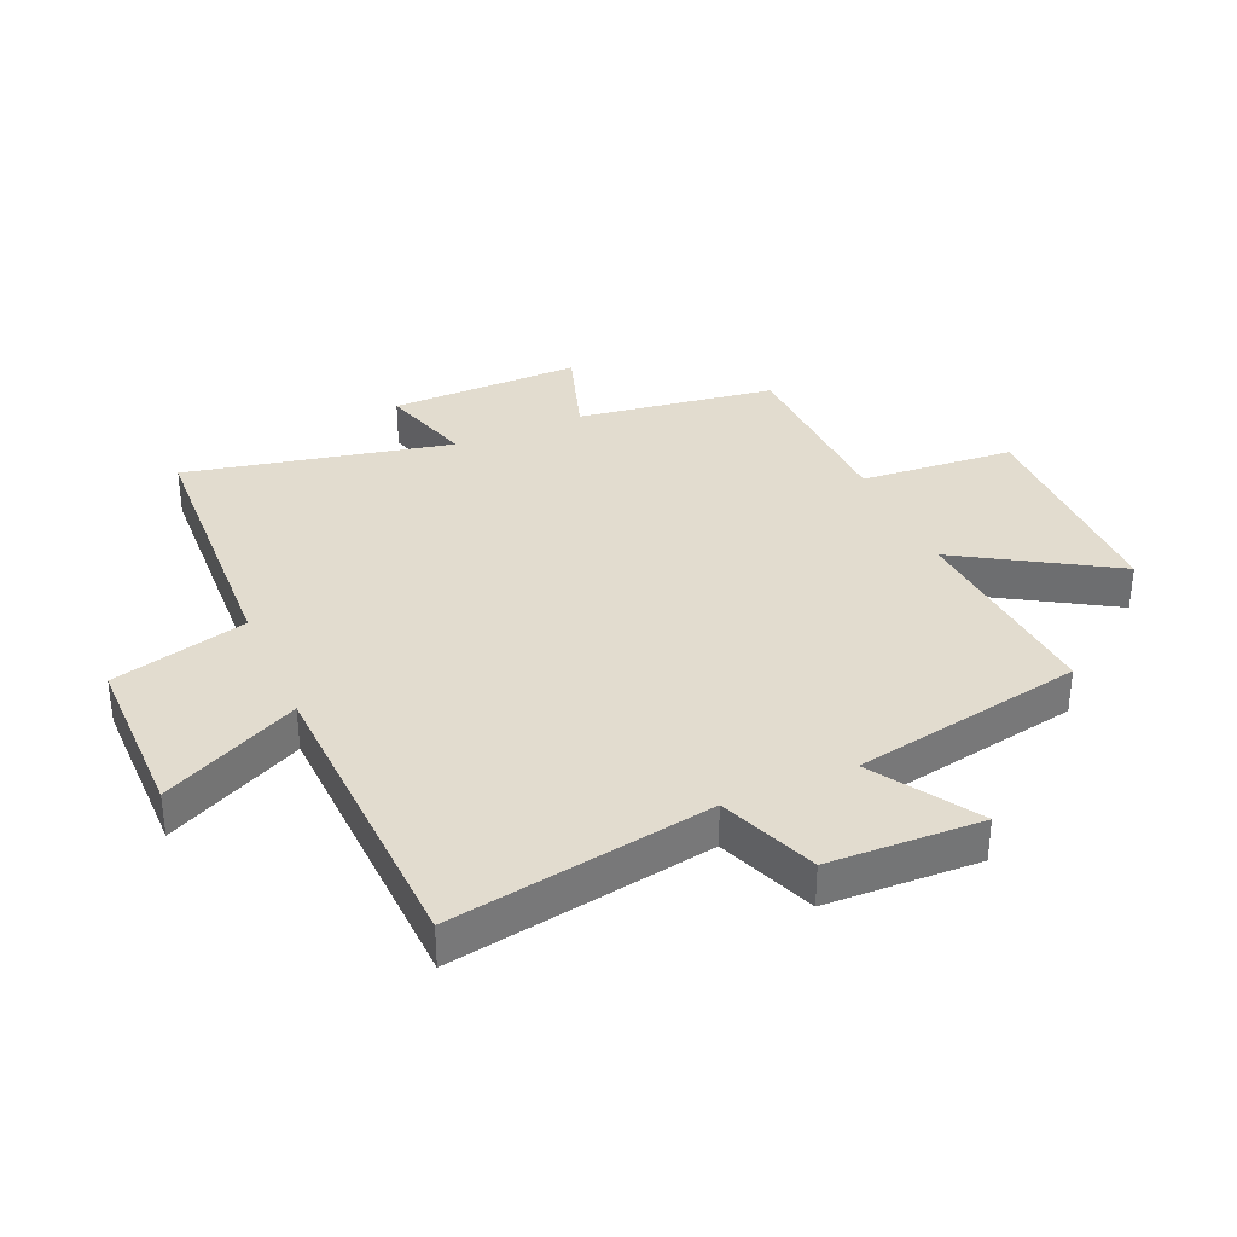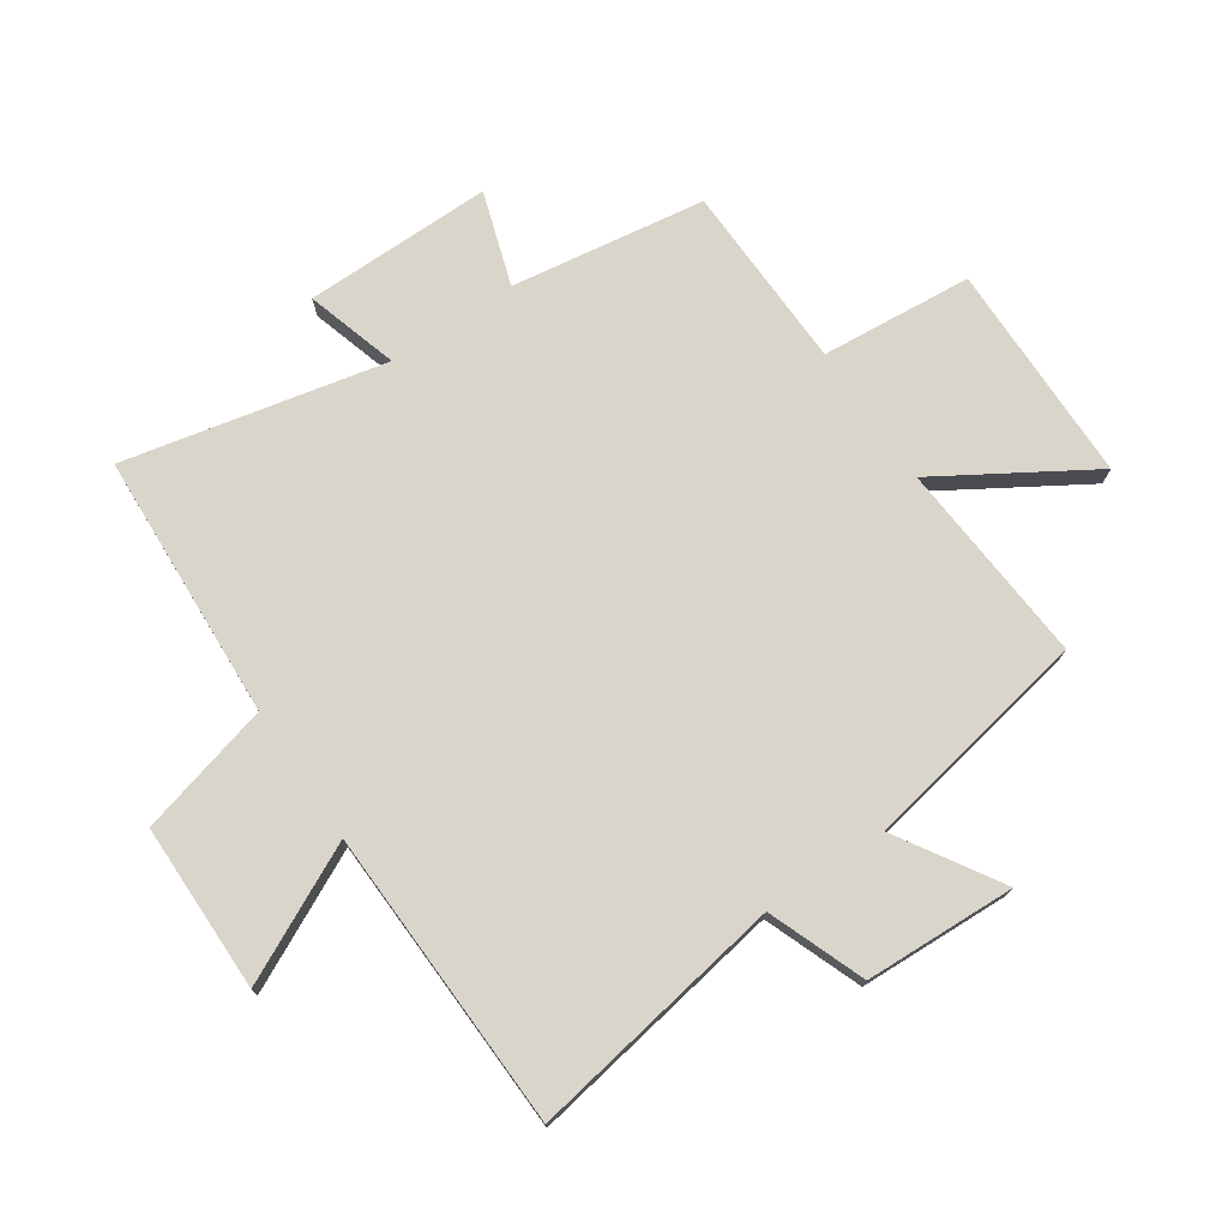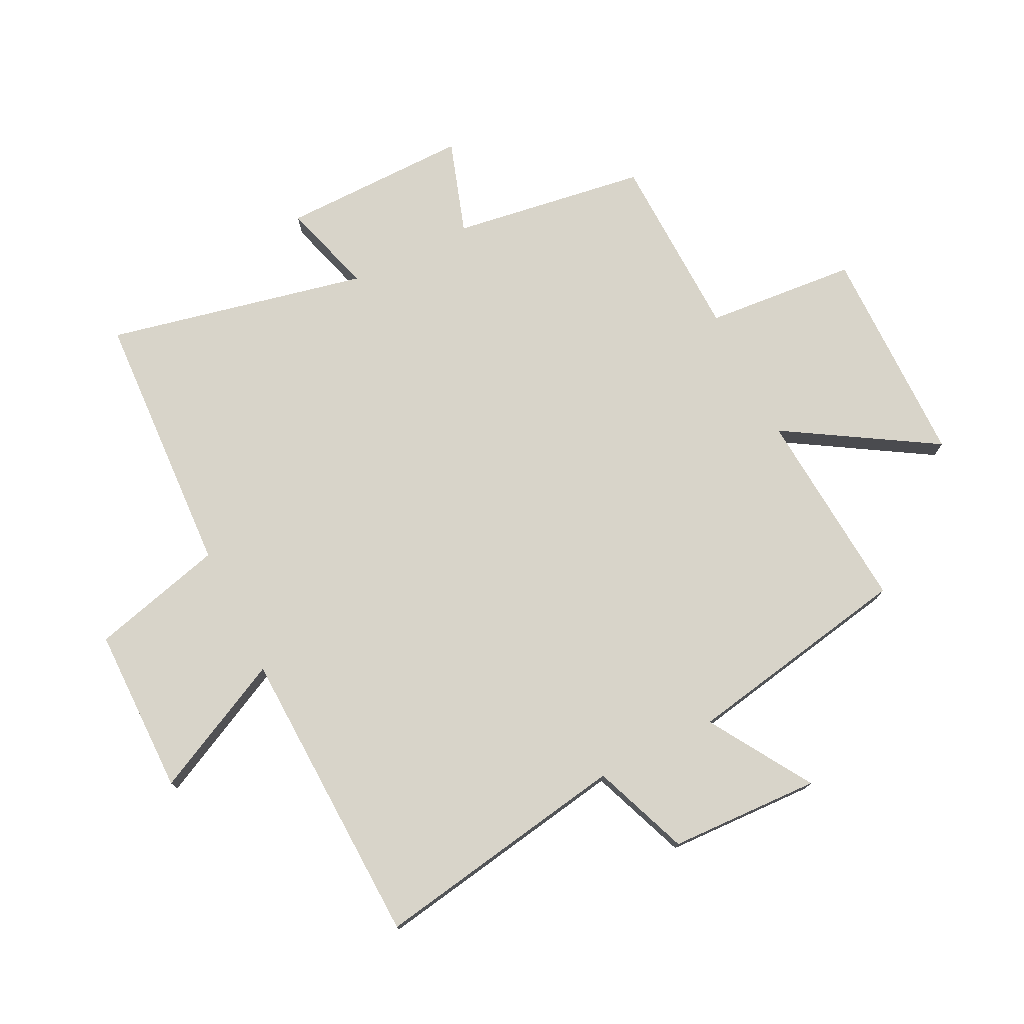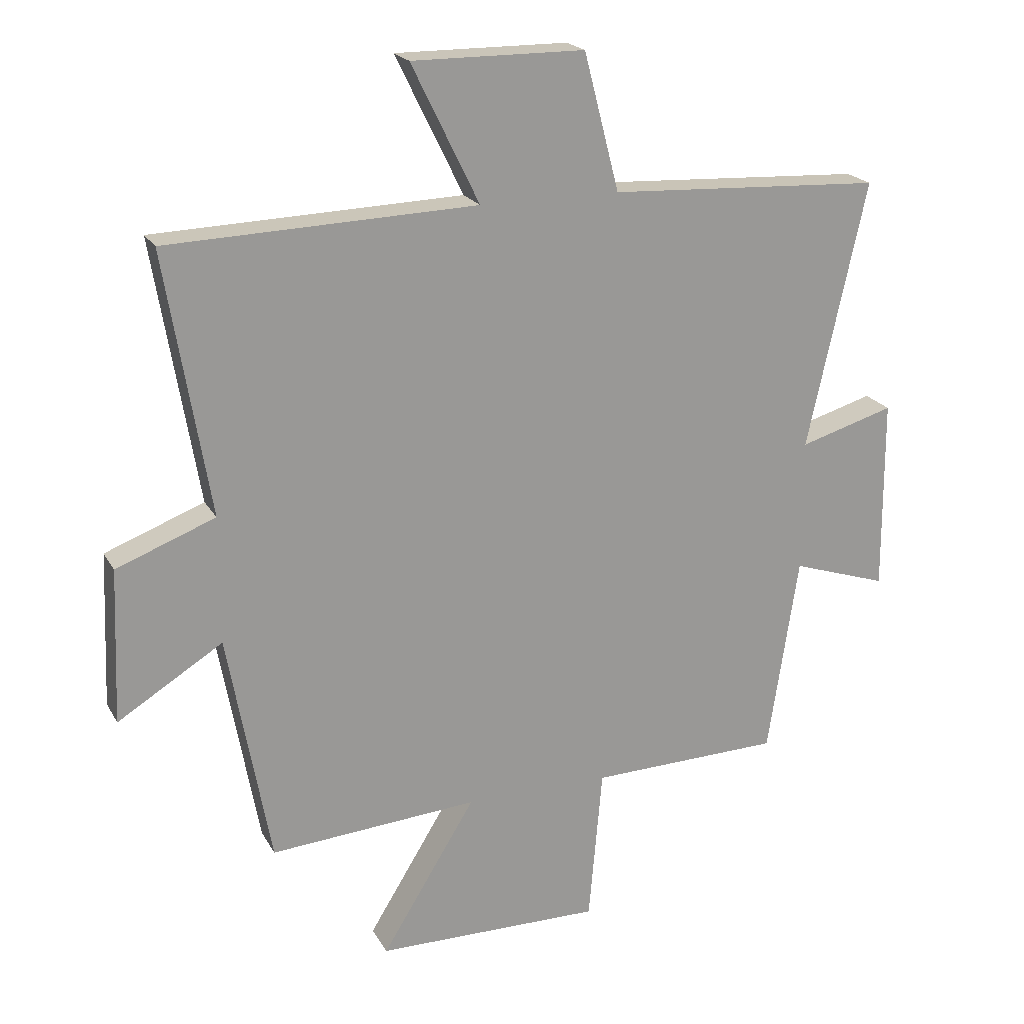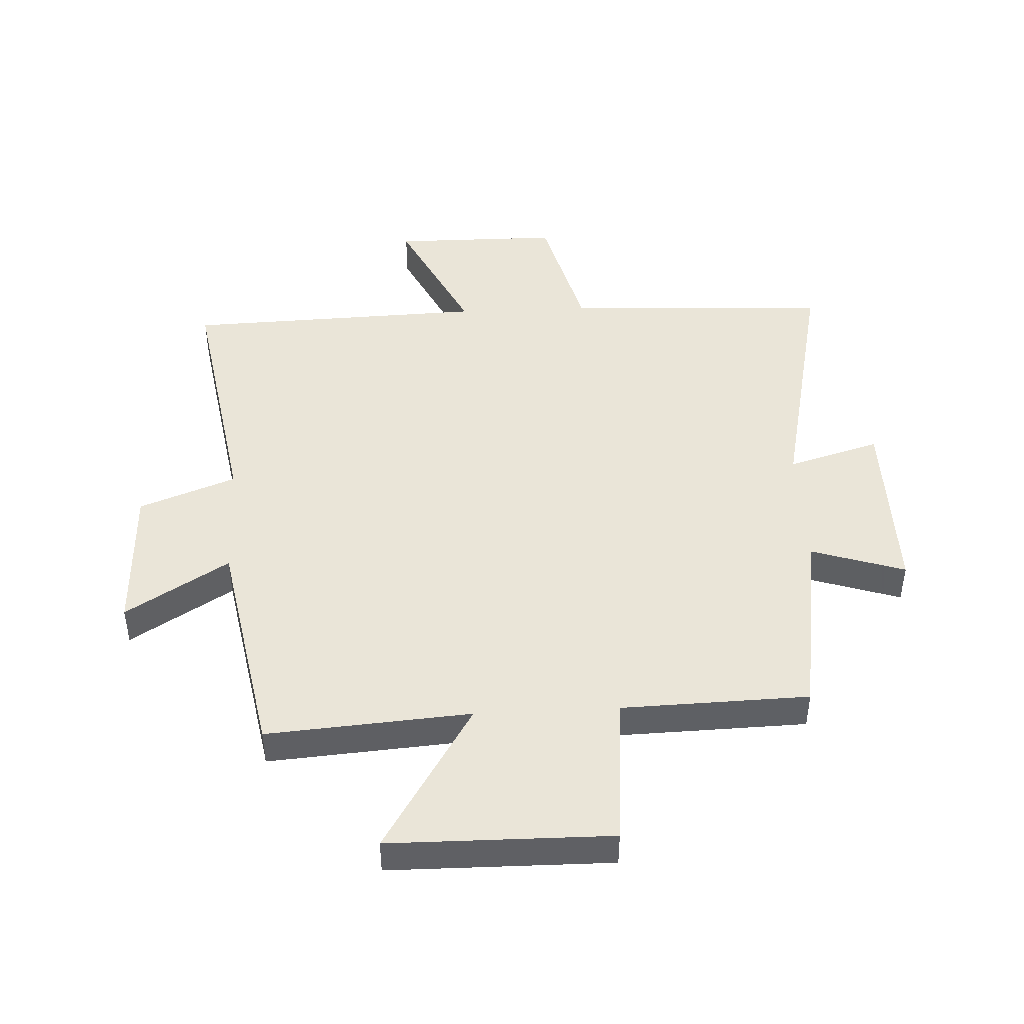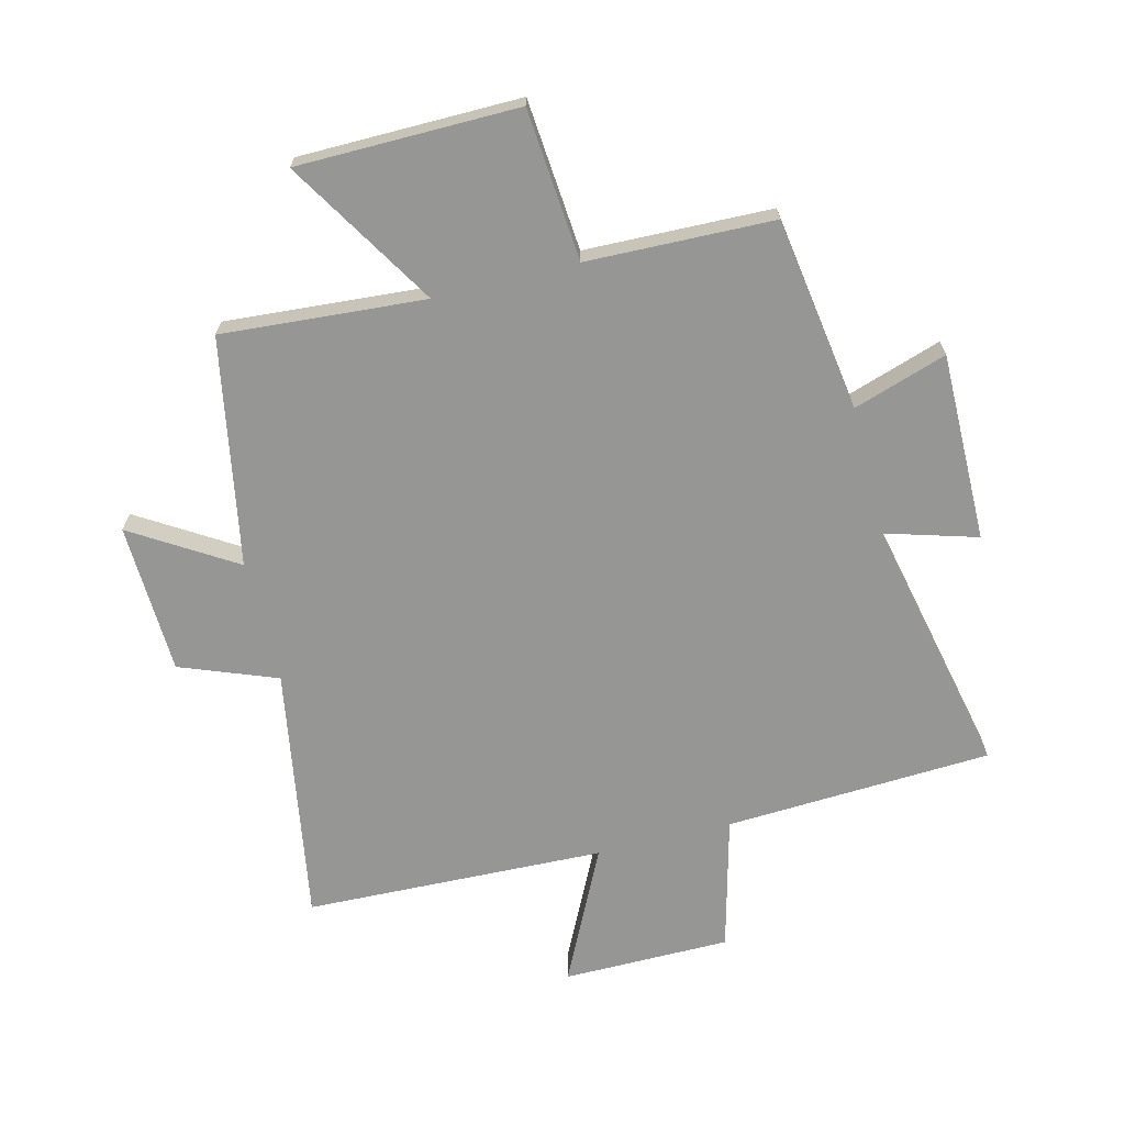
<metadata>
{"format":"obj","ext":"obj","renderer":"f3d","projection":"perspective","resolution":1024,"background":"white","views":[{"elev":34.7,"azim":66.1,"up":"+Y"},{"elev":74.5,"azim":55.8,"up":"+Y"},{"elev":75.7,"azim":63.4,"up":"+Y"},{"elev":20.7,"azim":158.2,"up":"+Z"},{"elev":45.3,"azim":177.1,"up":"+Y"},{"elev":-67.7,"azim":-166.0,"up":"+Y"}]}
</metadata>
<code>
v 0.571 0.07 0.484
v 0.5 0.07 0.059
v 0.66 0.07 -0.002
v 0.67 0.07 -0.252
v 0.5 0.07 -0.147
v 0.431 0.07 -0.525
v 0.094 0.07 -0.5
v 0.246 0.07 -0.747
v -0.12 0.07 -0.751
v -0.142 0.07 -0.5
v -0.451 0.07 -0.492
v -0.5 0.07 -0.17
v -0.655 0.07 -0.221
v -0.653 0.07 0.091
v -0.5 0.07 0.046
v -0.595 0.07 0.477
v -0.153 0.07 0.5
v -0.096 0.07 0.721
v 0.182 0.07 0.723
v 0.073 0.07 0.5
v 0.571 0 0.484
v 0.5 0 0.059
v 0.66 0 -0.002
v 0.67 0 -0.252
v 0.5 0 -0.147
v 0.431 0 -0.525
v 0.094 0 -0.5
v 0.246 0 -0.747
v -0.12 0 -0.751
v -0.142 0 -0.5
v -0.451 0 -0.492
v -0.5 0 -0.17
v -0.655 0 -0.221
v -0.653 0 0.091
v -0.5 0 0.046
v -0.595 0 0.477
v -0.153 0 0.5
v -0.096 0 0.721
v 0.182 0 0.723
v 0.073 0 0.5
f 17 18 19 20
f 20 1 2
f 17 20 2
f 16 17 2
f 15 16 2
f 12 13 14 15
f 15 2 3
f 12 15 3
f 11 12 3
f 10 11 3
f 7 8 9 10
f 7 10 3
f 5 6 7
f 5 7 3
f 3 4 5
f 40 39 38 37
f 22 21 40
f 22 40 37
f 22 37 36
f 22 36 35
f 35 34 33 32
f 23 22 35
f 23 35 32
f 23 32 31
f 23 31 30
f 30 29 28 27
f 23 30 27
f 27 26 25
f 23 27 25
f 25 24 23
f 1 21 22 2
f 2 22 23 3
f 3 23 24 4
f 4 24 25 5
f 5 25 26 6
f 6 26 27 7
f 7 27 28 8
f 8 28 29 9
f 9 29 30 10
f 10 30 31 11
f 11 31 32 12
f 12 32 33 13
f 13 33 34 14
f 14 34 35 15
f 15 35 36 16
f 16 36 37 17
f 17 37 38 18
f 18 38 39 19
f 19 39 40 20
f 20 40 21 1

</code>
